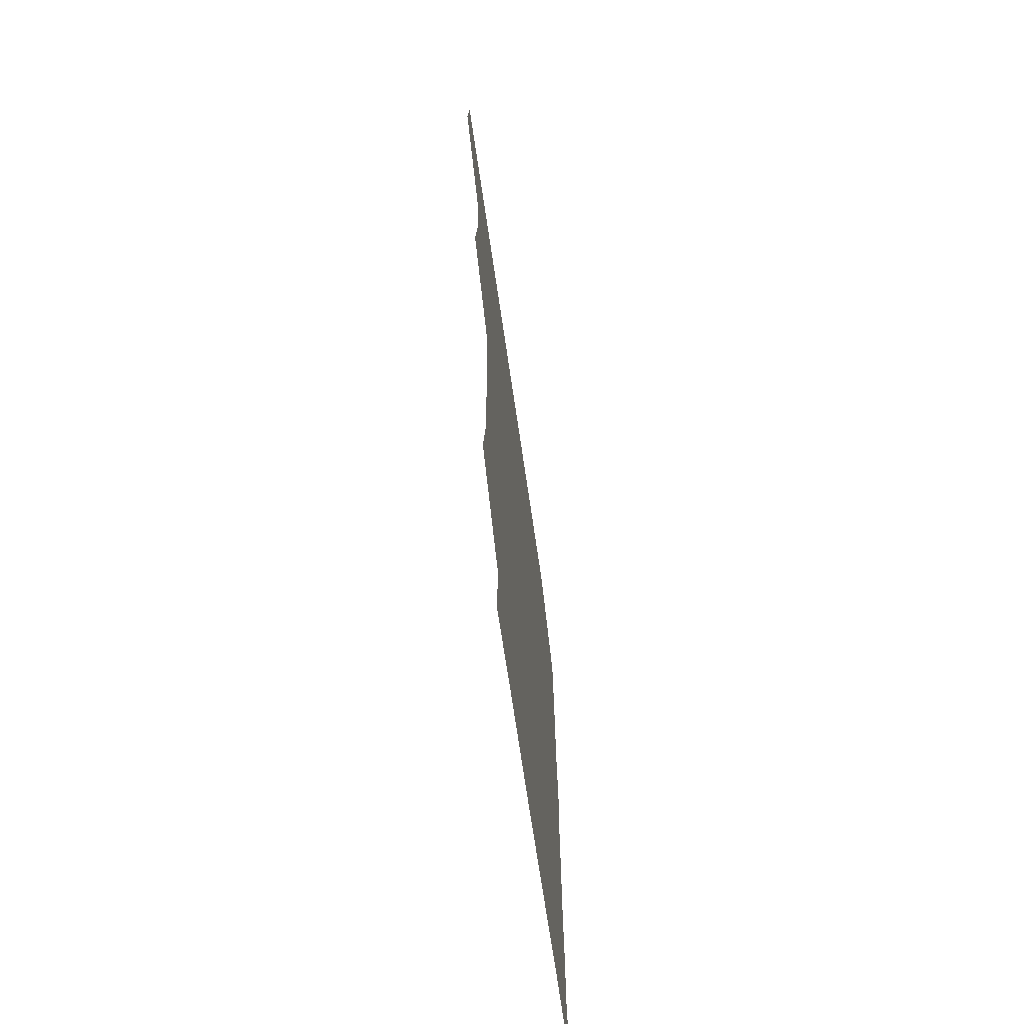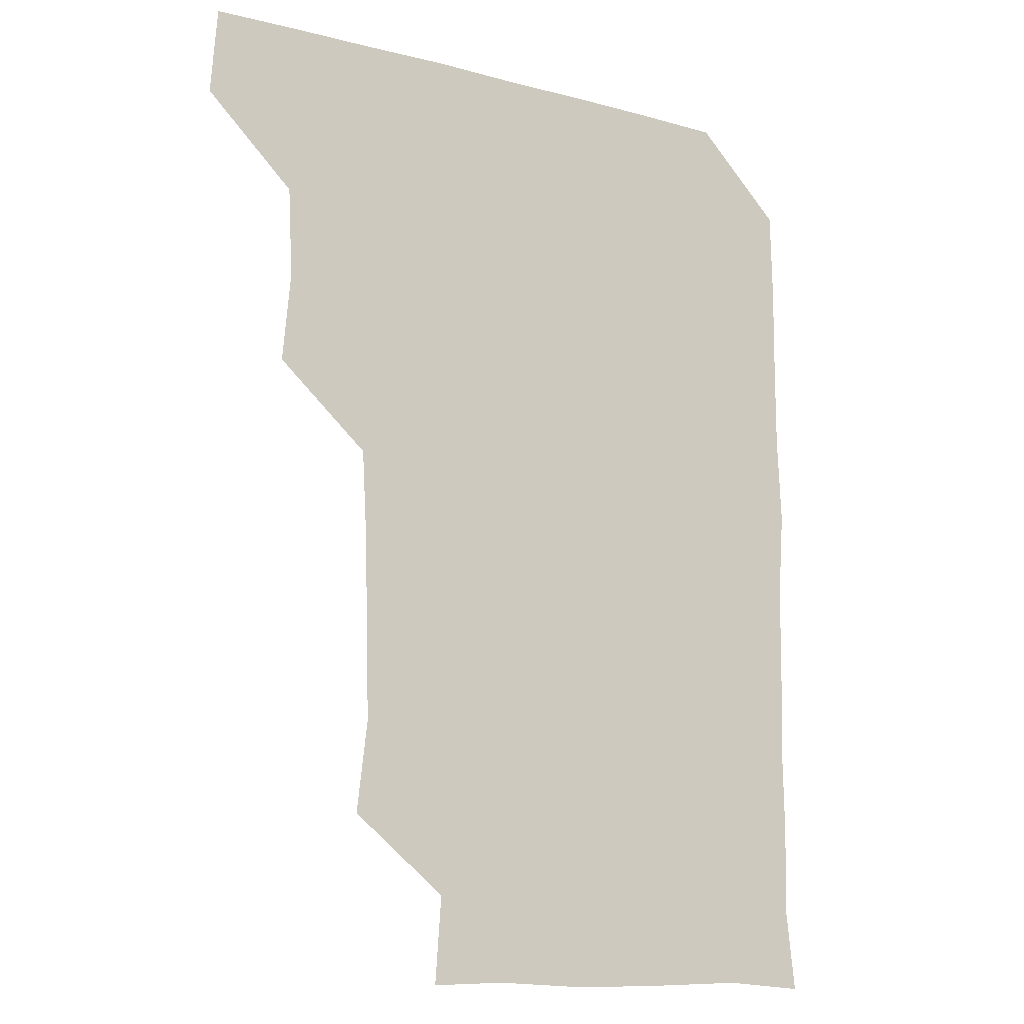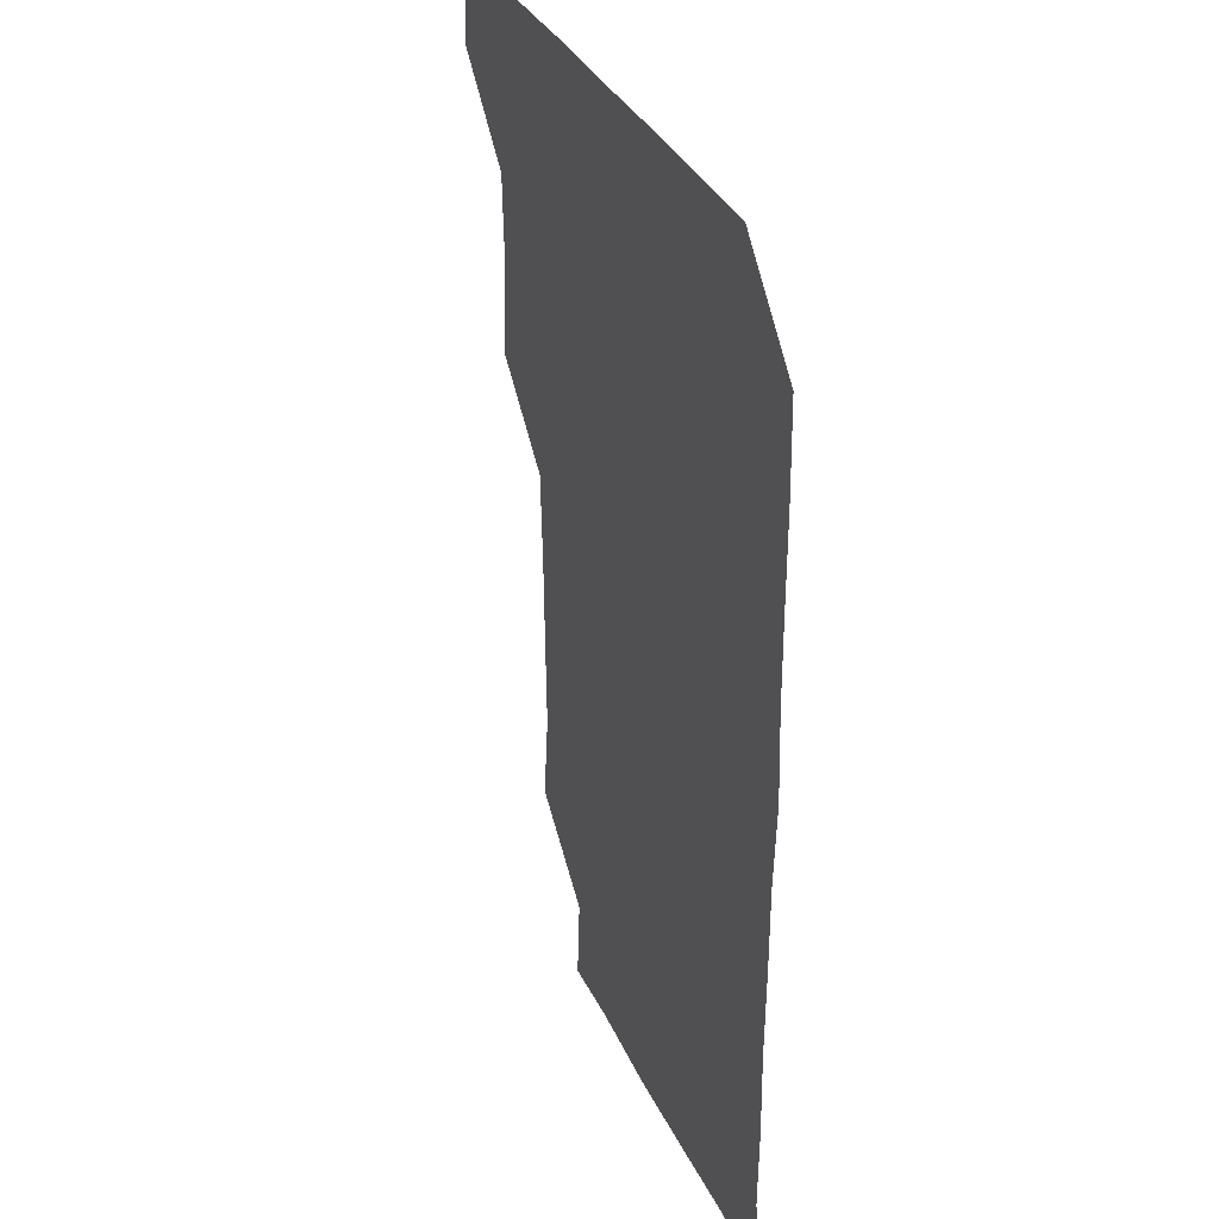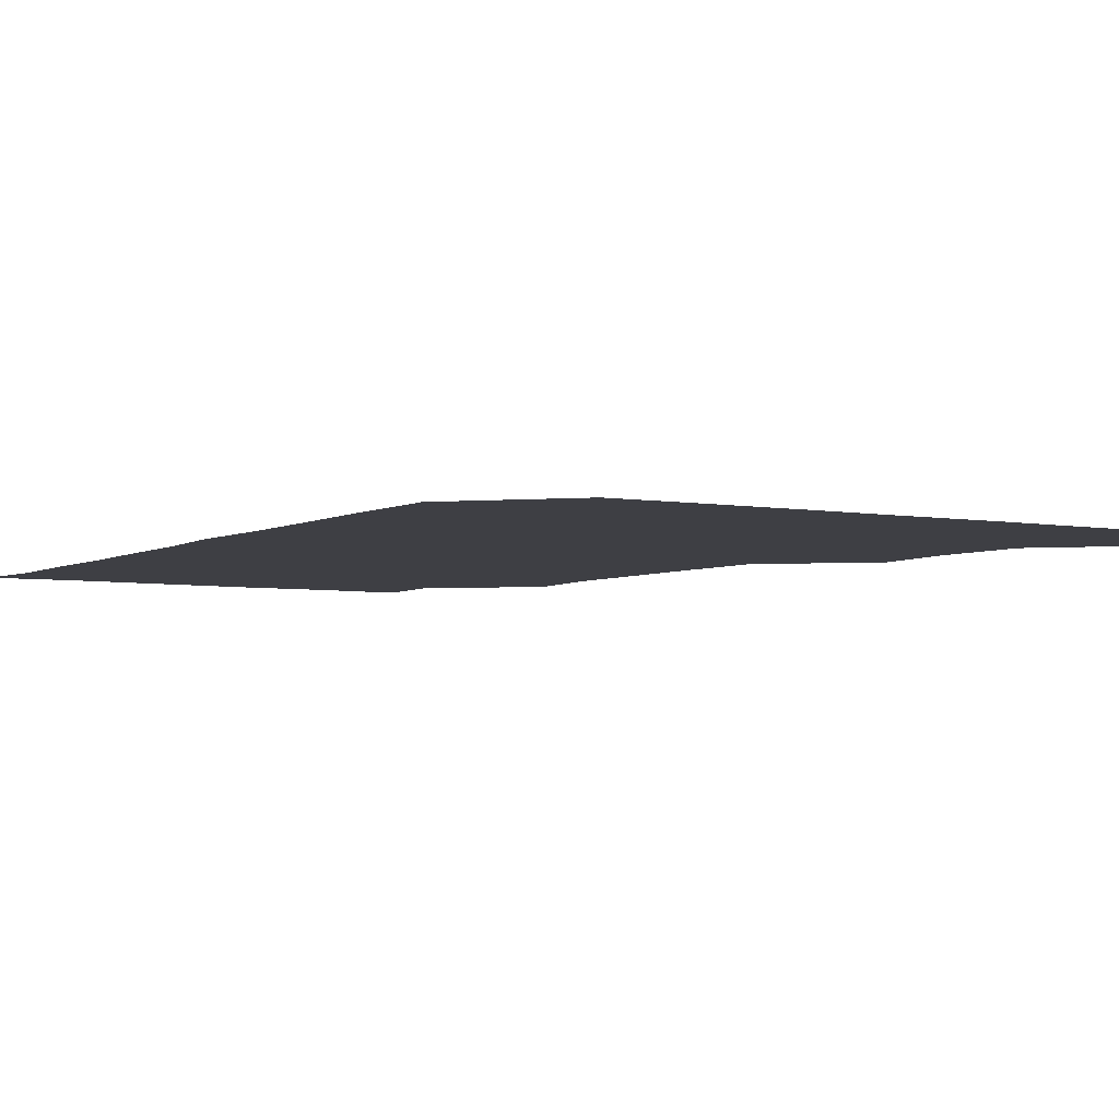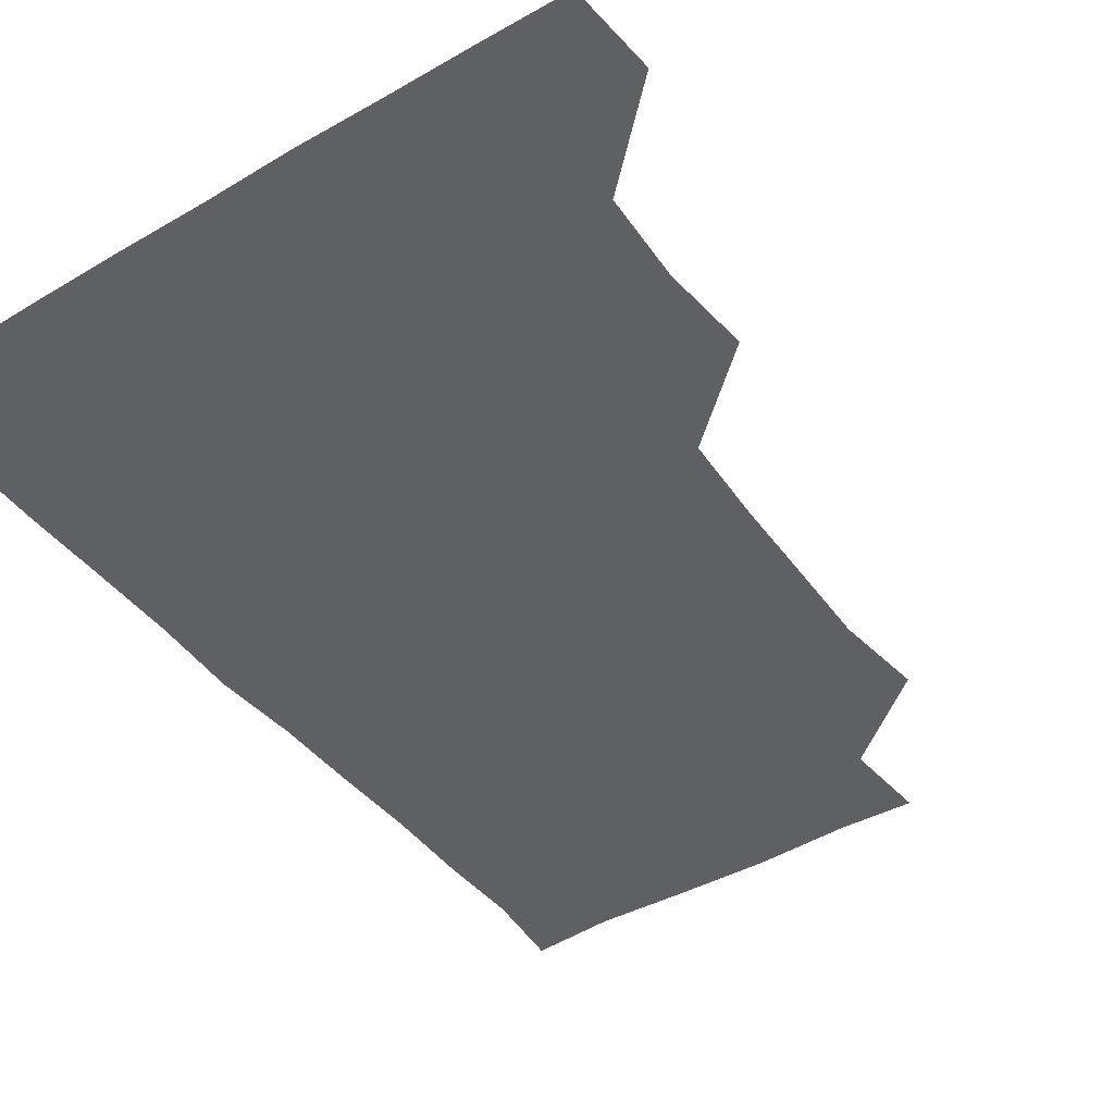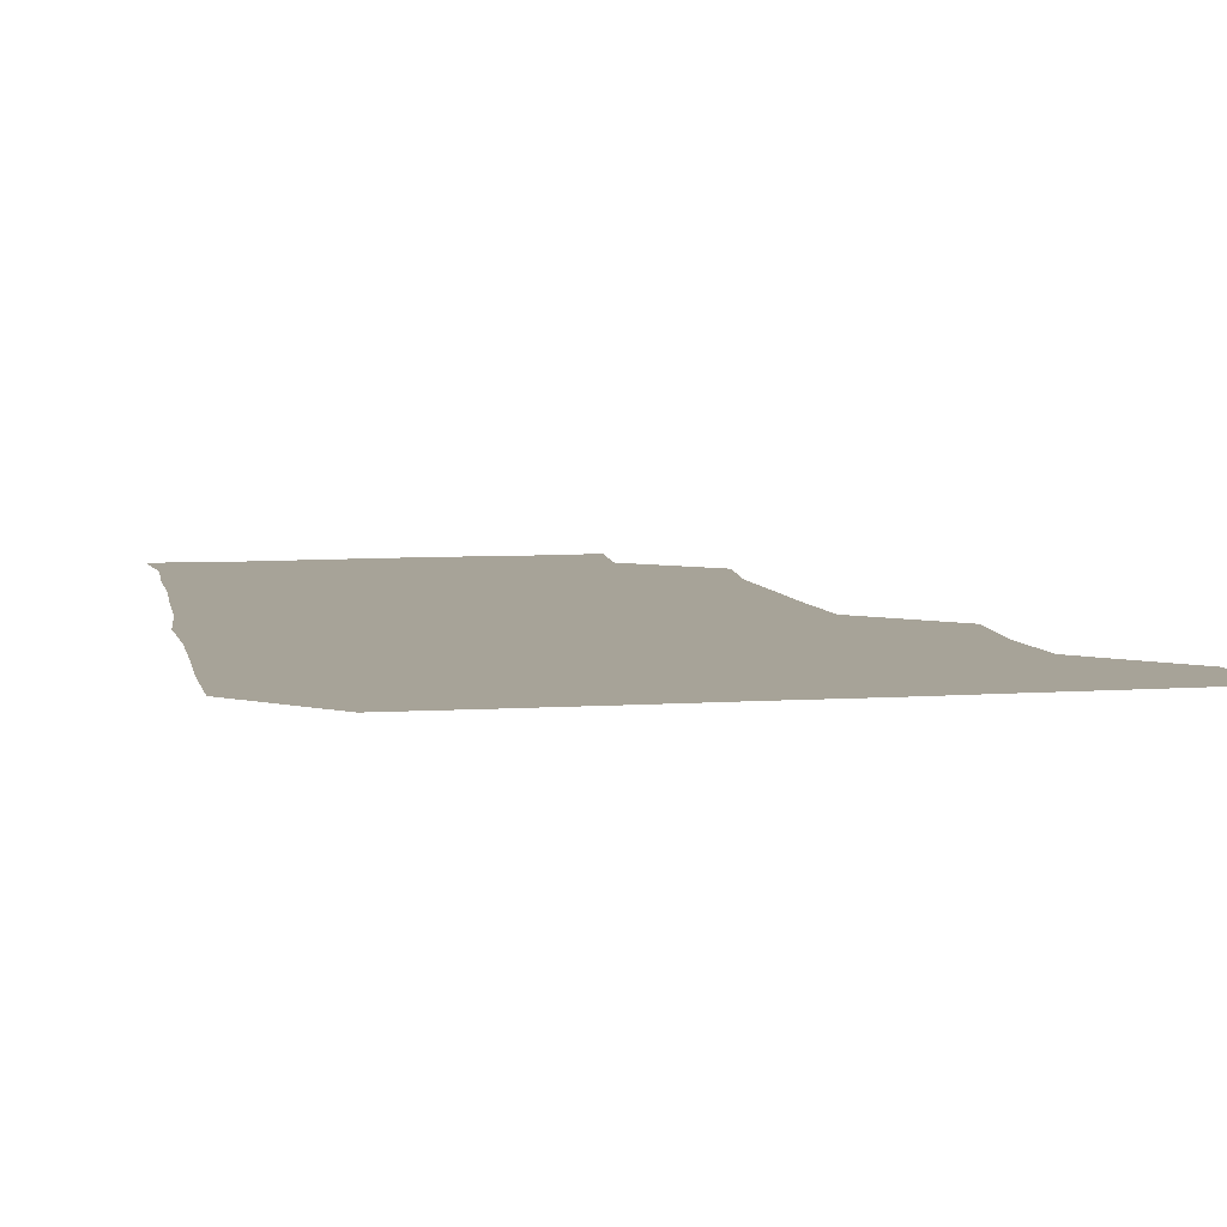
<metadata>
{"format":"obj","ext":"obj","renderer":"f3d","projection":"perspective","resolution":1024,"background":"white","views":[{"elev":-70.9,"azim":-81.6,"up":"+Y"},{"elev":-13.3,"azim":-30.7,"up":"+Y"},{"elev":33.0,"azim":68.5,"up":"+Y"},{"elev":-4.4,"azim":148.7,"up":"+Z"},{"elev":-43.8,"azim":-145.4,"up":"+Z"},{"elev":6.8,"azim":168.6,"up":"+Z"}]}
</metadata>
<code>
v 479.6 479.9 0
v 481.8 510.3 0
v 509.4 387.7 0
v 512.2 418.8 0
v 510.6 449.8 0
v 512.5 481.5 0
v 511.4 510.8 0
v 540.7 234.5 0
v 544.4 265.9 0
v 543.5 296.5 0
v 542.8 327.7 0
v 541 359.4 0
v 541.6 391.5 0
v 541.8 421.5 0
v 541.9 451.6 0
v 541.9 481.1 0
v 541.1 511 0
v 571.2 178.6 0
v 573.3 208.4 0
v 573.4 243.4 0
v 572.5 272.2 0
v 572.8 303.1 0
v 572.5 332.7 0
v 571.3 361.5 0
v 571.9 392.6 0
v 572 422.4 0
v 572 451.8 0
v 571.7 480.8 0
v 570.7 511.5 0
v 597 179.8 0
v 602.2 214.8 0
v 602.1 243.3 0
v 601.7 272.7 0
v 601.5 303.1 0
v 601.5 333 0
v 601.5 362.2 0
v 601.2 391.7 0
v 601.3 422 0
v 601.3 451.6 0
v 601.3 481 0
v 600.8 511 0
v 629.6 178.6 0
v 630.6 213.7 0
v 630.8 244 0
v 631.2 273.7 0
v 631.3 302 0
v 630.8 331.9 0
v 630.8 362.9 0
v 630.9 392.5 0
v 631 422.4 0
v 631 451.8 0
v 631.2 480.9 0
v 630.8 511 0
v 662.2 179.5 0
v 660.2 214.2 0
v 660.5 242.4 0
v 660.3 272.3 0
v 659.8 304.3 0
v 659.8 334.1 0
v 660.4 362.3 0
v 660.2 392.2 0
v 659.8 422.9 0
v 660.1 452.1 0
v 660.7 481.2 0
v 661 510.8 0
v 693.9 180.9 0
v 689.5 212.7 0
v 689.4 242.4 0
v 688.4 274 0
v 689.5 302.4 0
v 689 332.8 0
v 688.8 363 0
v 689.2 392 0
v 690.1 421.4 0
v 689.9 451.6 0
v 689.1 481.9 0
v 690.4 510.1 0
v 691 541 0
v 722.4 179 0
v 719.3 207.5 0
v 720 236.4 0
v 719.4 266.7 0
v 720.2 296.8 0
v 720.5 327.3 0
v 722.5 357.1 0
v 721.1 387.6 0
v 721.1 418.2 0
v 721.4 448.7 0
v 720.7 479.4 0
f 5 6 1
f 1 6 2
f 6 7 2
f 12 13 3
f 3 13 4
f 13 14 4
f 4 14 5
f 14 15 5
f 5 15 6
f 15 16 6
f 6 16 7
f 16 17 7
f 19 20 8
f 8 20 9
f 20 21 9
f 9 21 10
f 21 22 10
f 10 22 11
f 22 23 11
f 11 23 12
f 23 24 12
f 12 24 13
f 24 25 13
f 13 25 14
f 25 26 14
f 14 26 15
f 26 27 15
f 15 27 16
f 27 28 16
f 16 28 17
f 28 29 17
f 18 30 19
f 30 31 19
f 19 31 20
f 31 32 20
f 20 32 21
f 32 33 21
f 21 33 22
f 33 34 22
f 22 34 23
f 34 35 23
f 23 35 24
f 35 36 24
f 24 36 25
f 36 37 25
f 25 37 26
f 37 38 26
f 26 38 27
f 38 39 27
f 27 39 28
f 39 40 28
f 28 40 29
f 40 41 29
f 30 42 31
f 42 43 31
f 31 43 32
f 43 44 32
f 32 44 33
f 44 45 33
f 33 45 34
f 45 46 34
f 34 46 35
f 46 47 35
f 35 47 36
f 47 48 36
f 36 48 37
f 48 49 37
f 37 49 38
f 49 50 38
f 38 50 39
f 50 51 39
f 39 51 40
f 51 52 40
f 40 52 41
f 52 53 41
f 42 54 43
f 54 55 43
f 43 55 44
f 55 56 44
f 44 56 45
f 56 57 45
f 45 57 46
f 57 58 46
f 46 58 47
f 58 59 47
f 47 59 48
f 59 60 48
f 48 60 49
f 60 61 49
f 49 61 50
f 61 62 50
f 50 62 51
f 62 63 51
f 51 63 52
f 63 64 52
f 52 64 53
f 64 65 53
f 54 66 55
f 66 67 55
f 55 67 56
f 67 68 56
f 56 68 57
f 68 69 57
f 57 69 58
f 69 70 58
f 58 70 59
f 70 71 59
f 59 71 60
f 71 72 60
f 60 72 61
f 72 73 61
f 61 73 62
f 73 74 62
f 62 74 63
f 74 75 63
f 63 75 64
f 75 76 64
f 64 76 65
f 76 77 65
f 66 79 67
f 79 80 67
f 67 80 68
f 80 81 68
f 68 81 69
f 81 82 69
f 69 82 70
f 82 83 70
f 70 83 71
f 83 84 71
f 71 84 72
f 84 85 72
f 72 85 73
f 85 86 73
f 73 86 74
f 86 87 74
f 74 87 75
f 87 88 75
f 75 88 76
f 88 89 76
f 76 89 77

</code>
